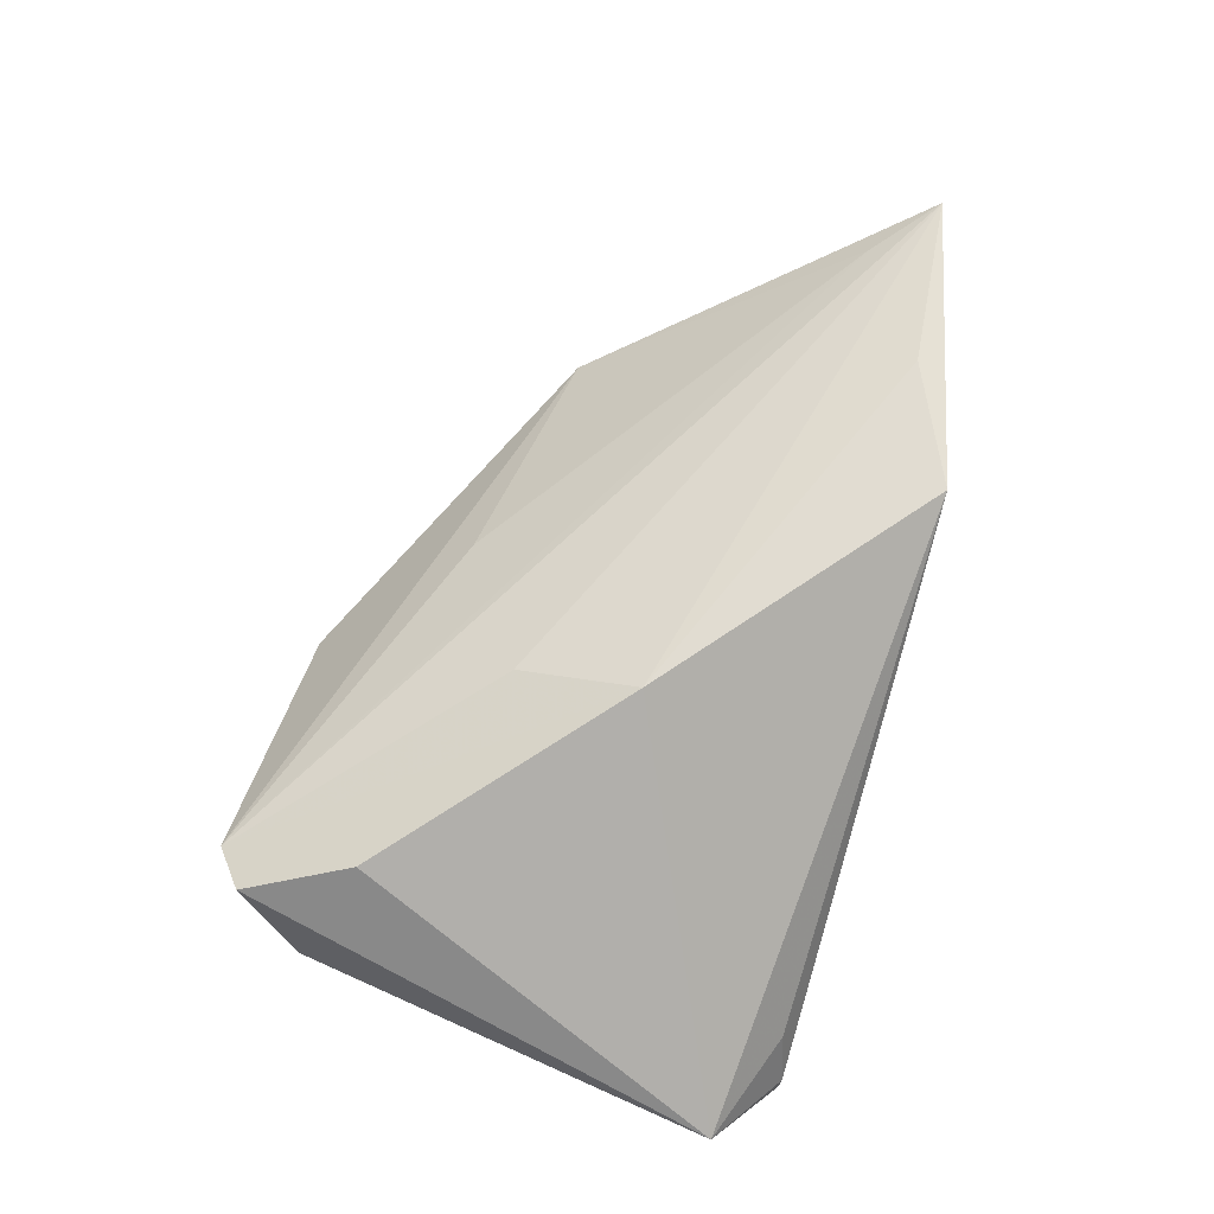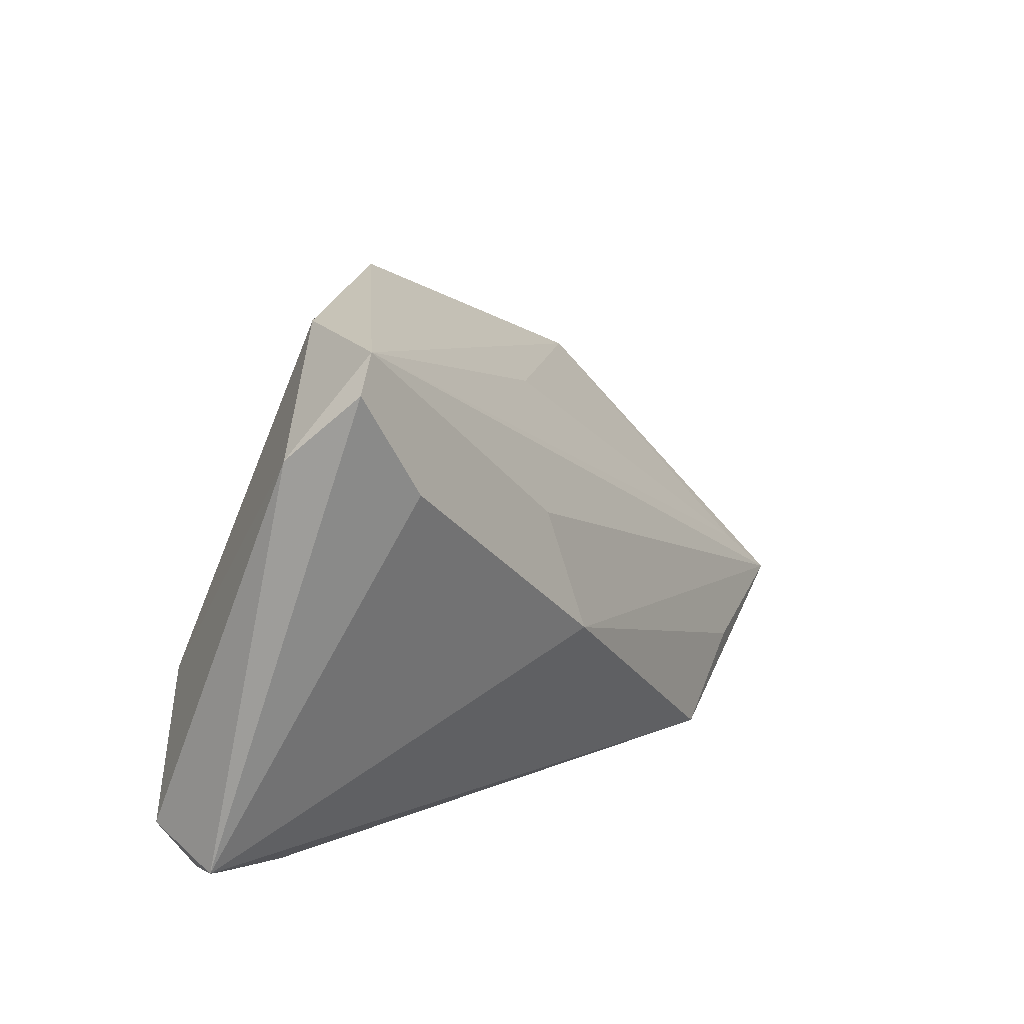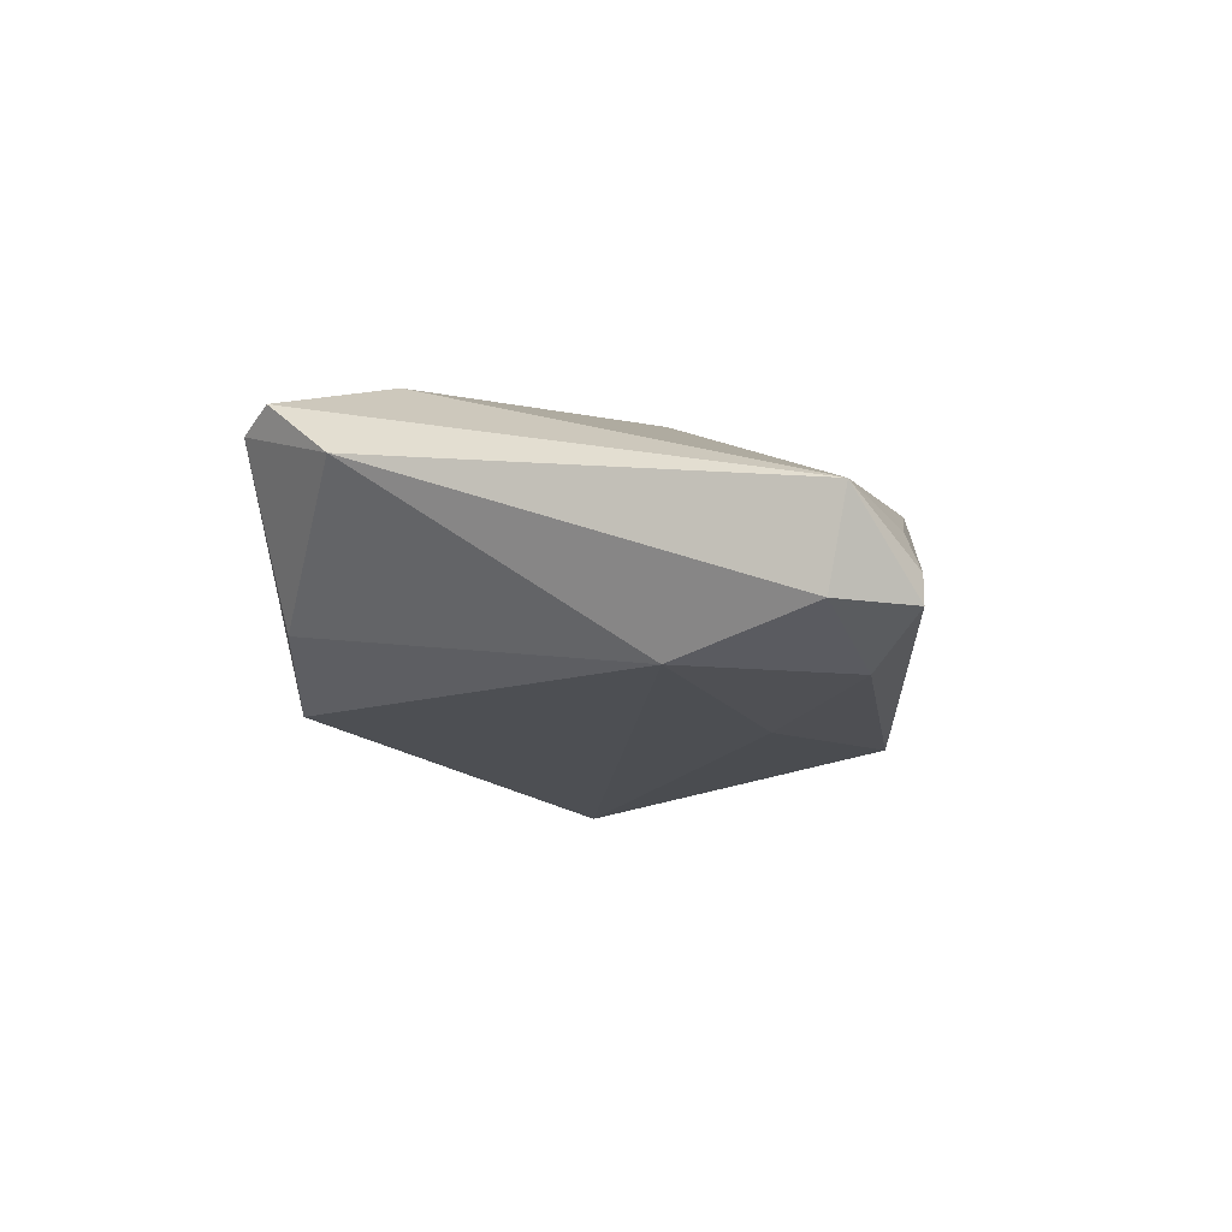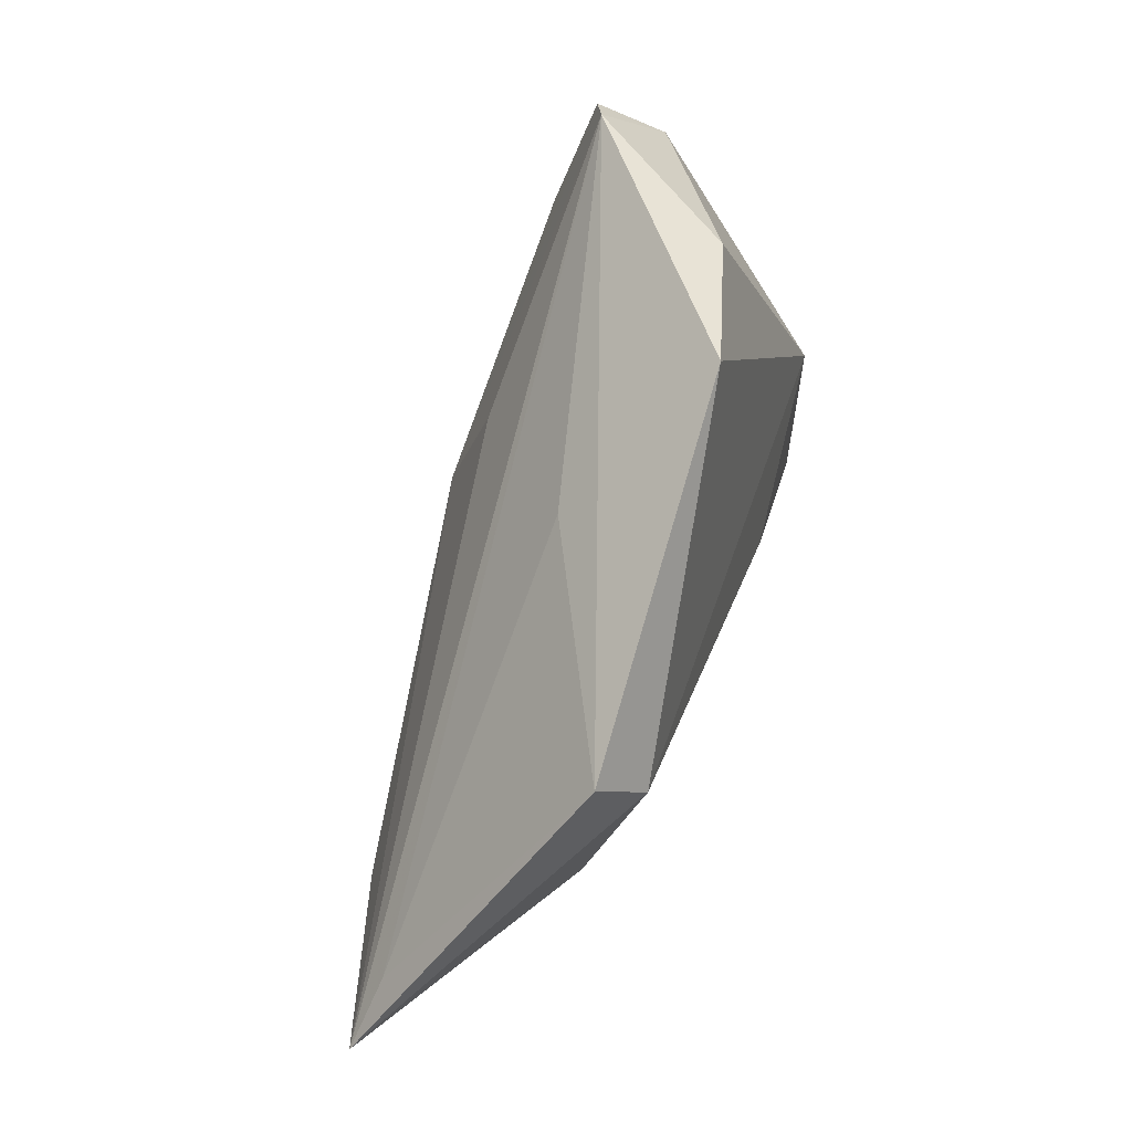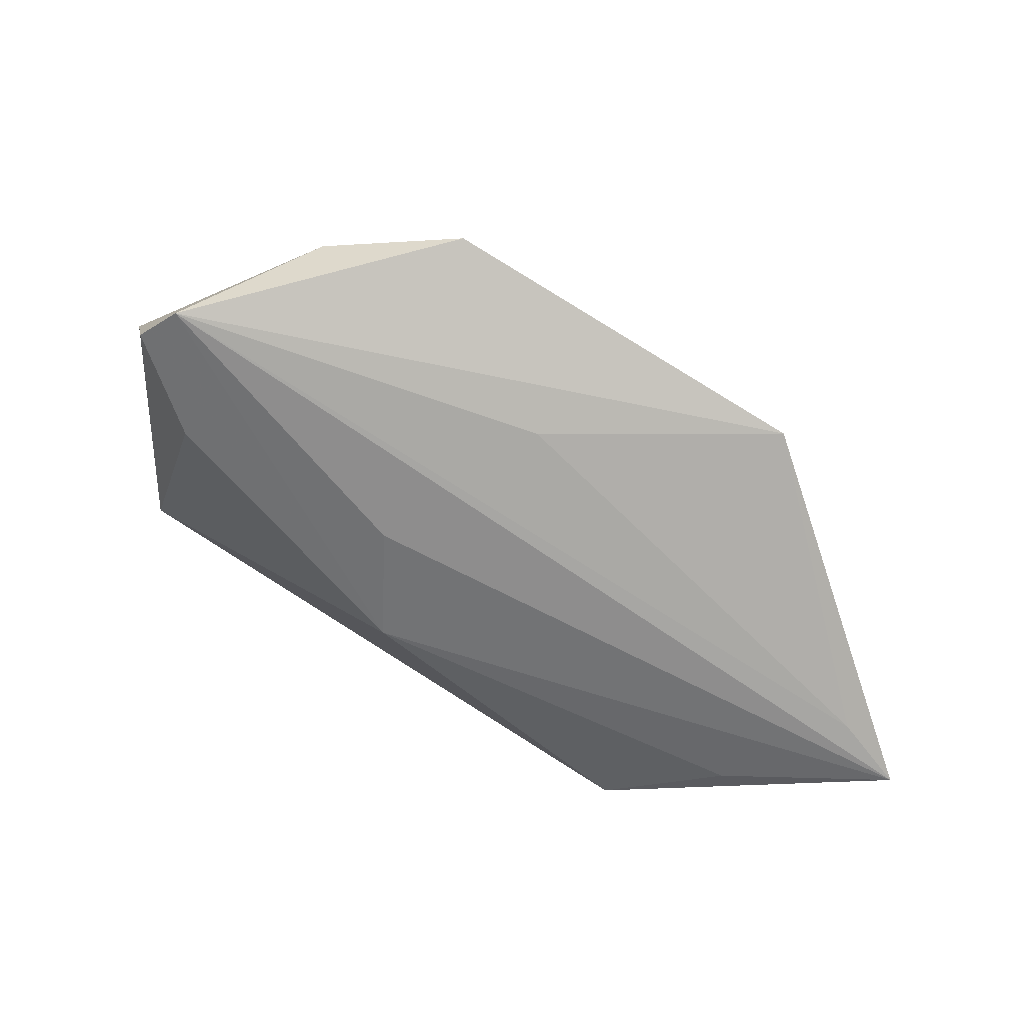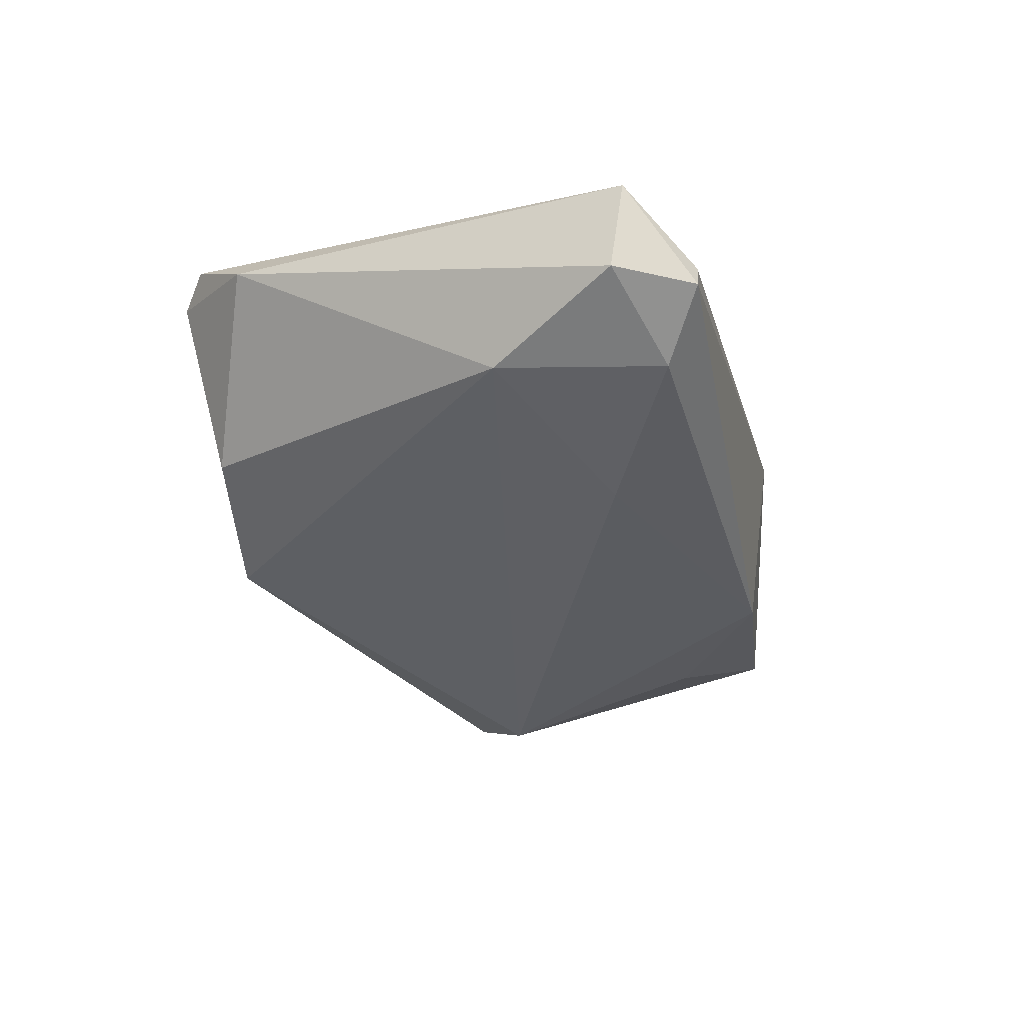
<metadata>
{"format":"obj","ext":"obj","renderer":"f3d","projection":"perspective","resolution":1024,"background":"white","views":[{"elev":79.0,"azim":-75.0,"up":"+Z"},{"elev":22.5,"azim":-54.4,"up":"+Y"},{"elev":-15.2,"azim":-83.8,"up":"+Z"},{"elev":60.3,"azim":109.3,"up":"+Y"},{"elev":52.8,"azim":19.0,"up":"+Y"},{"elev":-40.3,"azim":-75.7,"up":"+Z"}]}
</metadata>
<code>
v 0.02302 -0.02617 -0.01231
v 0.01276 0.0246 0.00225
v -0.02014 0.03977 -0.006889
v -0.03204 0.0424 0.01239
v -0.002344 0.04218 -0.01203
v 0.02994 -0.02966 0.02041
v 0.06878 -0.02134 0.01021
v -0.041 -0.02966 -0.007837
v -0.04156 0.03084 0.006862
v -0.01355 -0.01337 -0.01765
v -0.03597 -0.02805 -0.00203
v 0.03959 -0.01339 -0.01028
v -0.03402 -0.0243 -0.01635
v 0.04586 -0.02279 0.01648
v 0.03794 0.01246 -0.01765
v -0.003521 0.01425 0.01735
v -0.04785 -0.02026 -0.01196
v 0.0611 -0.01396 0.008272
v -0.05009 -0.02256 -0.0006902
v 0.04285 0.01937 -0.0127
v -0.03838 -0.003417 -0.01578
v -0.04192 -0.02966 -0.01148
v -0.03051 0.0256 0.01795
v -0.03654 0.03881 0.01439
v -0.002468 -0.001085 0.02252
f 7 18 4
f 4 18 2
f 3 21 9
f 5 21 3
f 9 4 3
f 3 4 5
f 6 19 11
f 22 19 17
f 17 13 22
f 21 13 17
f 9 21 17
f 17 19 9
f 25 19 6
f 22 13 1
f 7 6 1
f 1 6 22
f 15 21 5
f 22 6 8
f 6 11 8
f 8 19 22
f 8 11 19
f 14 6 7
f 7 25 14
f 14 25 6
f 7 4 16
f 16 25 7
f 4 25 16
f 19 25 23
f 10 13 21
f 21 15 10
f 10 1 13
f 10 15 1
f 7 1 12
f 12 15 7
f 1 15 12
f 24 25 4
f 24 23 25
f 24 4 9
f 9 19 24
f 19 23 24
f 20 15 5
f 7 15 20
f 5 4 20
f 20 4 2
f 2 18 20
f 20 18 7

</code>
